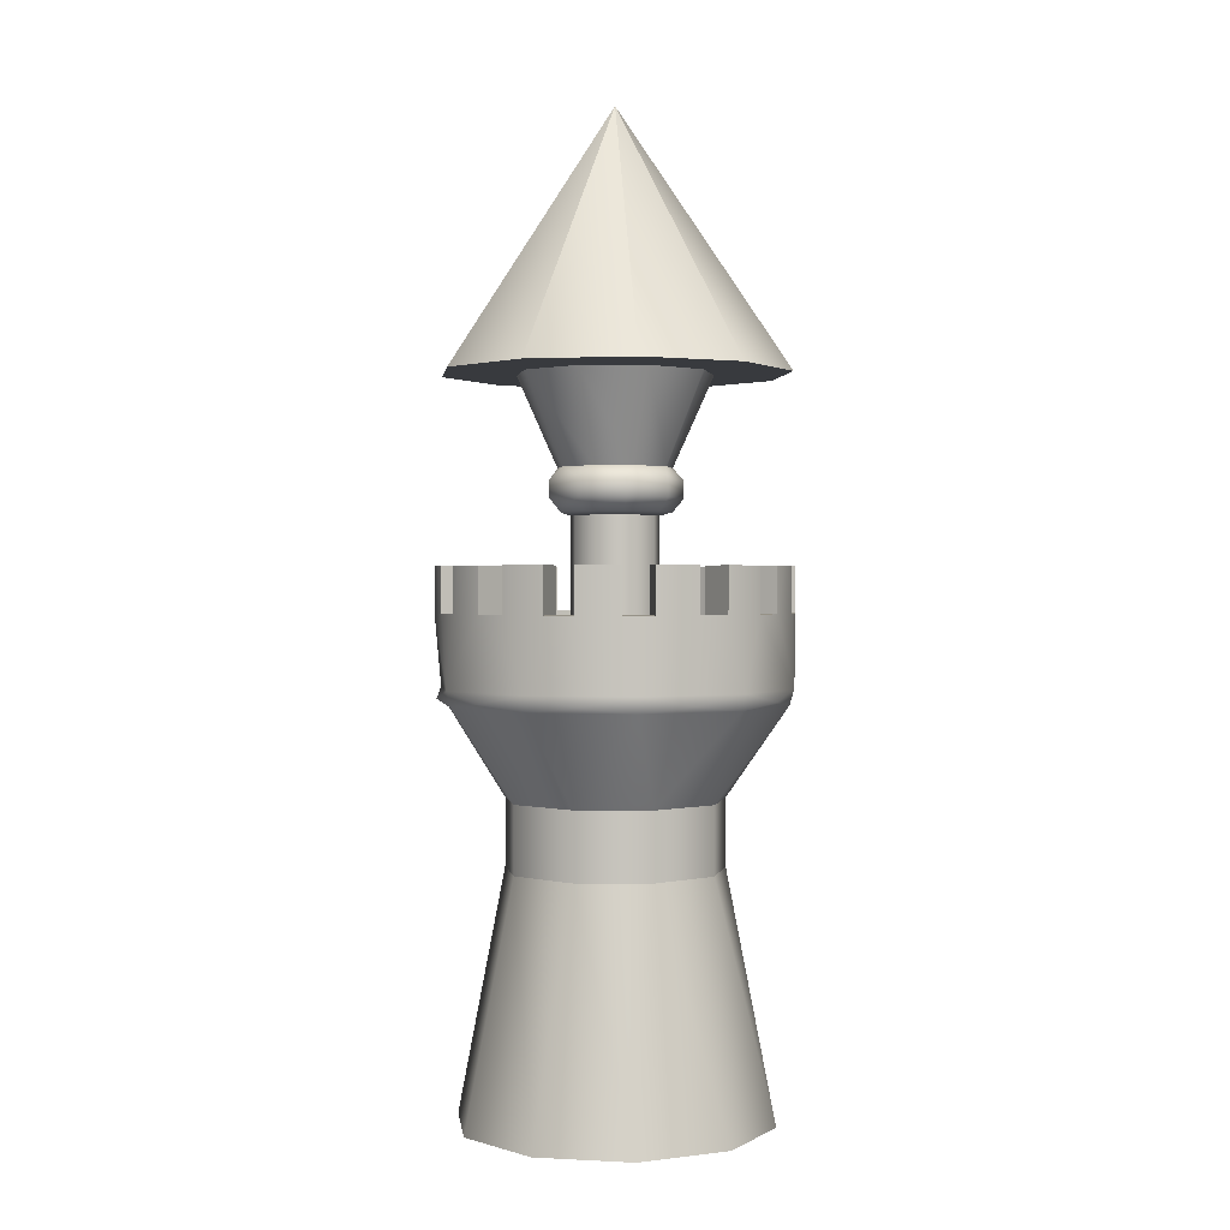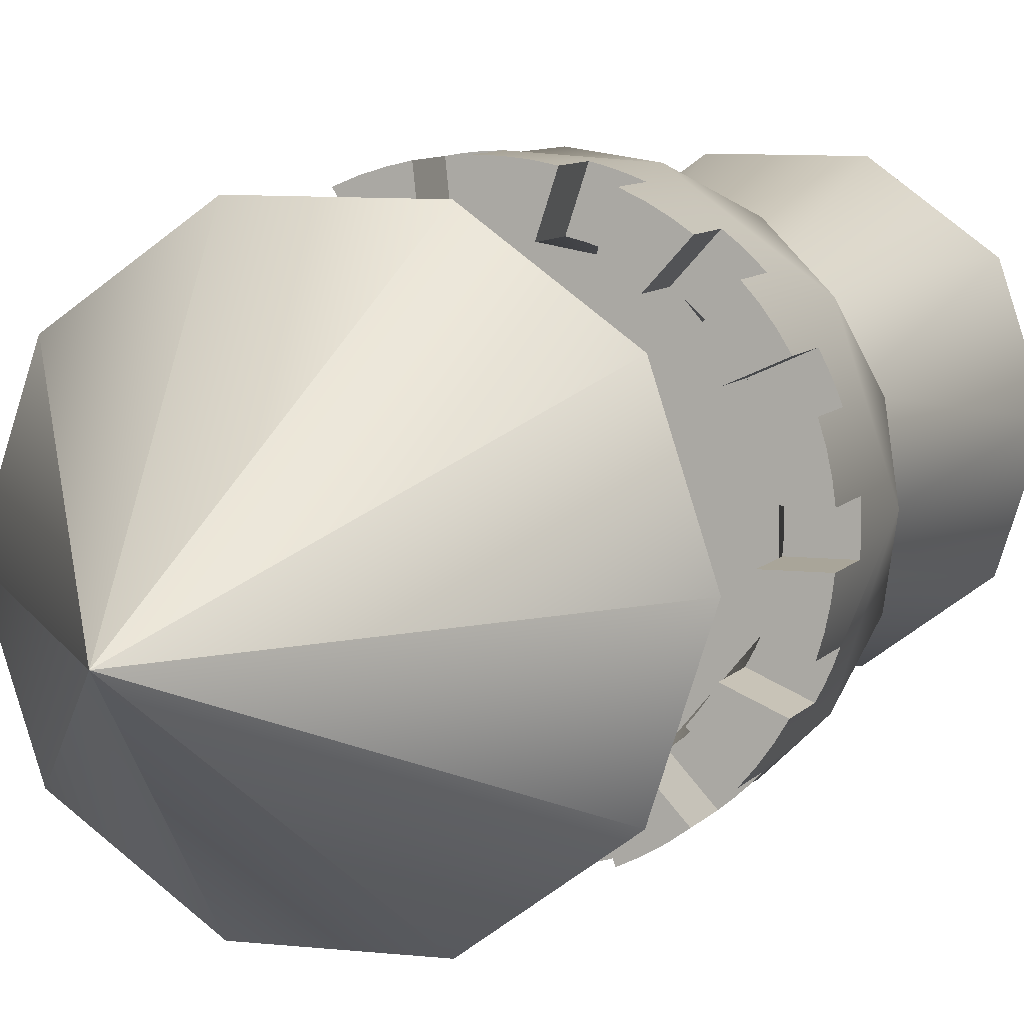
<metadata>
{"format":"obj","ext":"obj","renderer":"f3d","projection":"perspective","resolution":1024,"background":"white","views":[{"elev":1.0,"azim":-169.1,"up":"+Y"},{"elev":7.4,"azim":-161.0,"up":"+Z"}]}
</metadata>
<code>
g Solid1
v -0.5765 1.393 0
v -0.5763 1.631 -0.01668
v -0.5763 1.631 0.01668
v -0.5743 1.631 -0.05
v -0.5743 1.631 0.05
v -0.5743 1.781 -0.05
v -0.5743 1.781 0.05
v -0.5726 2.394 0
v -0.5683 1.781 -0.09673
v -0.5683 1.781 0.09673
v -0.561 1.34 0
v -0.5586 1.781 -0.1428
v -0.5586 1.781 0.1428
v -0.545 1.631 -0.1879
v -0.545 1.631 0.1879
v -0.545 1.781 -0.1879
v -0.545 1.781 0.1879
v -0.5428 1.36 -0.1764
v -0.5428 1.36 0.1764
v -0.5332 1.631 -0.2192
v -0.5332 1.631 0.2192
v -0.5205 0 0
v -0.5197 1.631 -0.2496
v -0.5197 1.631 0.2496
v -0.5044 1.631 -0.2793
v -0.5044 1.631 0.2793
v -0.5044 1.781 -0.2793
v -0.5044 1.781 0.2793
v -0.4799 1.781 -0.3195
v -0.4799 1.781 0.3195
v -0.4664 1.393 -0.3389
v -0.4664 1.393 0.3389
v -0.4632 2.394 -0.3365
v -0.4632 2.394 0.3365
v -0.4539 1.34 -0.3298
v -0.4539 1.34 0.3298
v -0.4522 1.781 -0.3576
v -0.4522 1.781 0.3576
v -0.4518 1.631 -0.0167
v -0.4518 1.631 0.0167
v -0.4494 1.631 -0.05
v -0.4494 1.631 0.05
v -0.4494 1.781 -0.05
v -0.4494 1.781 0.05
v -0.4451 1.781 -0.07942
v -0.4451 1.781 0.07942
v -0.4389 1.781 -0.1085
v -0.4389 1.781 0.1085
v -0.4309 1.631 -0.1371
v -0.4309 1.631 0.1371
v -0.4309 1.781 -0.1371
v -0.4309 1.781 0.1371
v -0.4249 1.563 -0.1546
v -0.4249 1.563 0.1546
v -0.4215 1.631 -0.3934
v -0.4215 1.631 0.3934
v -0.4215 1.781 -0.3934
v -0.4215 1.781 0.3934
v -0.4211 0 -0.306
v -0.4211 0 0.306
v -0.4196 1.631 -0.1685
v -0.4196 1.631 0.1685
v -0.406 1.631 -0.199
v -0.406 1.631 0.199
v -0.398 1.631 -0.4171
v -0.398 1.631 0.4171
v -0.3902 1.631 -0.2285
v -0.3902 1.631 0.2285
v -0.3902 1.781 -0.2285
v -0.3902 1.781 0.2285
v -0.3743 1.781 -0.2536
v -0.3743 1.781 0.2536
v -0.3732 1.631 -0.4394
v -0.3732 1.631 0.4394
v -0.3569 1.781 -0.2776
v -0.3569 1.781 0.2776
v -0.3472 1.631 -0.4603
v -0.3472 1.631 0.4603
v -0.3472 1.781 -0.4603
v -0.3472 1.781 0.4603
v -0.3406 0.8095 -0.124
v -0.3406 0.8095 0.124
v -0.3406 1.033 -0.124
v -0.3406 1.033 0.124
v -0.3378 1.631 -0.3005
v -0.3378 1.631 0.3005
v -0.3378 1.781 -0.3005
v -0.3378 1.781 0.3005
v -0.3354 1.36 -0.4617
v -0.3354 1.36 0.4617
v -0.3147 1.631 -0.3246
v -0.3147 1.631 0.3246
v -0.3084 1.781 -0.4871
v -0.3084 1.781 0.4871
v -0.3037 2.394 -0.1105
v -0.3037 2.394 0.1105
v -0.2899 1.631 -0.347
v -0.2899 1.631 0.347
v -0.2676 1.781 -0.5106
v -0.2676 1.781 0.5106
v -0.2635 1.631 -0.3674
v -0.2635 1.631 0.3674
v -0.2635 1.781 -0.3674
v -0.2635 1.781 0.3674
v -0.2388 1.781 -0.3839
v -0.2388 1.781 0.3839
v -0.2261 1.563 -0.3916
v -0.2261 1.563 0.3916
v -0.225 1.631 -0.5308
v -0.225 1.631 0.5308
v -0.225 1.781 -0.5308
v -0.225 1.781 0.5308
v -0.2175 1.997 0.03834
v -0.2175 2.054 0.03834
v -0.2131 1.781 -0.3988
v -0.2131 1.781 0.3988
v -0.1939 1.631 -0.5429
v -0.1939 1.631 0.5429
v -0.1912 1.997 -0.1104
v -0.1912 2.054 -0.1104
v -0.1864 1.631 -0.4119
v -0.1864 1.631 0.4119
v -0.1864 1.781 -0.4119
v -0.1864 1.781 0.4119
v -0.1814 1.953 0.03198
v -0.1812 0.8095 -0.3139
v -0.1812 0.8095 0.3139
v -0.1812 1.033 -0.3139
v -0.1812 1.033 0.3139
v -0.1782 1.393 -0.5483
v -0.1782 1.393 0.5483
v -0.1769 2.394 -0.5445
v -0.1769 2.394 0.5445
v -0.1767 2.095 -0.06432
v -0.1767 2.095 0.06432
v -0.1734 1.34 -0.5336
v -0.1734 1.34 0.5336
v -0.1622 1.631 -0.5532
v -0.1622 1.631 0.5532
v -0.1616 2.394 -0.2799
v -0.1616 2.394 0.2799
v -0.1609 0 -0.4951
v -0.1609 0 0.4951
v -0.1595 1.953 -0.09208
v -0.1555 1.631 -0.4246
v -0.1555 1.631 0.4246
v -0.1419 1.997 0.1692
v -0.1419 2.054 0.1692
v -0.1366 1.563 -0.0497
v -0.1366 1.563 0.0497
v -0.1366 1.942 -0.0497
v -0.1366 1.942 0.0497
v -0.1299 1.631 -0.5617
v -0.1299 1.631 0.5617
v -0.1299 1.781 -0.5617
v -0.1299 1.781 0.5617
v -0.1237 1.631 -0.4349
v -0.1237 1.631 0.4349
v -0.1184 1.953 0.1411
v -0.09403 2.095 -0.1629
v -0.09403 2.095 0.1629
v -0.09131 1.631 -0.4428
v -0.09131 1.631 0.4428
v -0.09131 1.781 -0.4428
v -0.09131 1.781 0.4428
v -0.08364 1.781 -0.5704
v -0.08364 1.781 0.5704
v -0.07552 1.997 -0.2075
v -0.07552 2.054 -0.2075
v -0.07266 1.563 -0.1259
v -0.07266 1.563 0.1259
v -0.07266 1.942 -0.1259
v -0.07266 1.942 0.1259
v -0.06298 1.953 -0.173
v -0.06202 1.781 -0.4479
v -0.06202 1.781 0.4479
v -0.03679 1.781 -0.5753
v -0.03679 1.781 0.5753
v -0.03246 1.781 -0.451
v -0.03246 1.781 0.451
v -0.002753 1.631 -0.4521
v -0.002753 1.631 0.4521
v -0.002753 1.781 -0.4521
v -0.002753 1.781 0.4521
v 0 1.36 -0.5707
v 0 1.36 0.5707
v 0 1.953 0.1842
v 0 1.997 0.2208
v 0 2.054 0.2208
v 0 3.248 0
v 0.01031 1.631 -0.5764
v 0.01031 1.631 0.5764
v 0.01031 1.781 -0.5764
v 0.01031 1.781 0.5764
v 0.02524 1.563 -0.1431
v 0.02524 1.563 0.1431
v 0.02524 1.942 -0.1431
v 0.02524 1.942 0.1431
v 0.03062 1.631 -0.4511
v 0.03062 1.631 0.4511
v 0.03266 2.095 -0.1852
v 0.03266 2.095 0.1852
v 0.04364 1.631 -0.5749
v 0.04364 1.631 0.5749
v 0.05612 2.394 -0.3183
v 0.05612 2.394 0.3183
v 0.06294 0.8095 -0.357
v 0.06294 0.8095 0.357
v 0.06294 1.033 -0.357
v 0.06294 1.033 0.357
v 0.06298 1.953 -0.173
v 0.06384 1.631 -0.4476
v 0.06384 1.631 0.4476
v 0.07552 1.997 -0.2075
v 0.07552 2.054 -0.2075
v 0.07683 1.631 -0.5714
v 0.07683 1.631 0.5714
v 0.07852 1.563 -0.4453
v 0.07852 1.563 0.4453
v 0.0967 1.631 -0.4417
v 0.0967 1.631 0.4417
v 0.0967 1.781 -0.4417
v 0.0967 1.781 0.4417
v 0.1098 1.631 -0.566
v 0.1098 1.631 0.566
v 0.1098 1.781 -0.566
v 0.1098 1.781 0.566
v 0.1113 1.563 -0.09341
v 0.1113 1.563 0.09341
v 0.1113 1.942 -0.09341
v 0.1113 1.942 0.09341
v 0.1184 1.953 0.1411
v 0.1255 1.781 -0.4344
v 0.1255 1.781 0.4344
v 0.1419 1.997 0.1692
v 0.1419 2.054 0.1692
v 0.1441 2.095 -0.1209
v 0.1441 2.095 0.1209
v 0.1453 1.563 0
v 0.1453 1.942 0
v 0.1538 1.781 -0.4252
v 0.1538 1.781 0.4252
v 0.1556 1.781 -0.5551
v 0.1556 1.781 0.5551
v 0.1595 1.953 -0.09208
v 0.1609 0 -0.4951
v 0.1609 0 0.4951
v 0.1734 1.34 -0.5336
v 0.1734 1.34 0.5336
v 0.1769 2.394 -0.5445
v 0.1769 2.394 0.5445
v 0.1782 1.393 -0.5483
v 0.1782 1.393 0.5483
v 0.1814 1.953 0.03198
v 0.1814 1.631 -0.4142
v 0.1814 1.631 0.4142
v 0.1814 1.781 -0.4142
v 0.1814 1.781 0.4142
v 0.1881 2.095 0
v 0.1912 1.997 -0.1104
v 0.1912 2.054 -0.1104
v 0.2004 1.781 -0.5406
v 0.2004 1.781 0.5406
v 0.2115 1.631 -0.3997
v 0.2115 1.631 0.3997
v 0.2175 1.997 0.03834
v 0.2175 2.054 0.03834
v 0.2404 1.631 -0.383
v 0.2404 1.631 0.383
v 0.2439 1.631 -0.5224
v 0.2439 1.631 0.5224
v 0.2439 1.781 -0.5224
v 0.2439 1.781 0.5224
v 0.2476 2.394 -0.2077
v 0.2476 2.394 0.2077
v 0.268 1.631 -0.3642
v 0.268 1.631 0.3642
v 0.268 1.781 -0.3642
v 0.268 1.781 0.3642
v 0.2737 1.631 -0.5074
v 0.2737 1.631 0.5074
v 0.2777 0.8095 -0.233
v 0.2777 0.8095 0.233
v 0.2777 1.033 -0.233
v 0.2777 1.033 0.233
v 0.2913 1.781 -0.3458
v 0.2913 1.781 0.3458
v 0.3026 1.631 -0.4907
v 0.3026 1.631 0.4907
v 0.3134 1.781 -0.3259
v 0.3134 1.781 0.3259
v 0.3232 2.394 0
v 0.3305 1.631 -0.4724
v 0.3305 1.631 0.4724
v 0.3305 1.781 -0.4724
v 0.3305 1.781 0.4724
v 0.3342 1.631 -0.3046
v 0.3342 1.631 0.3046
v 0.3342 1.781 -0.3046
v 0.3342 1.781 0.3046
v 0.3354 1.36 -0.4617
v 0.3354 1.36 0.4617
v 0.3464 1.563 -0.2906
v 0.3464 1.563 0.2906
v 0.3557 1.631 -0.2791
v 0.3557 1.631 0.2791
v 0.3625 0.8095 0
v 0.3625 1.033 0
v 0.3679 1.781 -0.4438
v 0.3679 1.781 0.4438
v 0.3754 1.631 -0.2521
v 0.3754 1.631 0.2521
v 0.3929 1.631 -0.2237
v 0.3929 1.631 0.2237
v 0.3929 1.781 -0.2237
v 0.3929 1.781 0.2237
v 0.4029 1.781 -0.4123
v 0.4029 1.781 0.4123
v 0.4068 1.781 -0.1974
v 0.4068 1.781 0.1974
v 0.4189 1.781 -0.1702
v 0.4189 1.781 0.1702
v 0.4211 0 -0.306
v 0.4211 0 0.306
v 0.4292 1.631 -0.1423
v 0.4292 1.631 0.1423
v 0.4292 1.781 -0.1423
v 0.4292 1.781 0.1423
v 0.4353 1.631 -0.378
v 0.4353 1.631 0.378
v 0.4353 1.781 -0.378
v 0.4353 1.781 0.378
v 0.4385 1.631 -0.1103
v 0.4385 1.631 0.1103
v 0.4454 1.631 -0.07761
v 0.4454 1.631 0.07761
v 0.45 1.631 -0.04452
v 0.45 1.631 0.04452
v 0.45 1.781 -0.04452
v 0.45 1.781 0.04452
v 0.4519 1.781 -0.01486
v 0.4519 1.781 0.01486
v 0.4521 1.563 0
v 0.4539 1.34 -0.3298
v 0.4539 1.34 0.3298
v 0.4564 1.631 -0.3522
v 0.4564 1.631 0.3522
v 0.4632 2.394 -0.3365
v 0.4632 2.394 0.3365
v 0.4664 1.393 -0.3389
v 0.4664 1.393 0.3389
v 0.476 1.631 -0.3252
v 0.476 1.631 0.3252
v 0.494 1.631 -0.2971
v 0.494 1.631 0.2971
v 0.494 1.781 -0.2971
v 0.494 1.781 0.2971
v 0.5167 1.781 -0.2558
v 0.5167 1.781 0.2558
v 0.5205 0 0
v 0.5358 1.781 -0.2128
v 0.5358 1.781 0.2128
v 0.5428 1.36 -0.1764
v 0.5428 1.36 0.1764
v 0.5514 1.631 -0.1683
v 0.5514 1.631 0.1683
v 0.5514 1.781 -0.1683
v 0.5514 1.781 0.1683
v 0.5602 1.631 -0.1361
v 0.5602 1.631 0.1361
v 0.561 1.34 0
v 0.5672 1.631 -0.1035
v 0.5672 1.631 0.1035
v 0.5722 1.631 -0.07051
v 0.5722 1.631 0.07051
v 0.5722 1.781 -0.07051
v 0.5722 1.781 0.07051
v 0.5726 2.394 0
v 0.576 1.781 -0.02355
v 0.576 1.781 0.02355
v 0.5765 1.393 0
f 4 41 6
f 6 41 43
f 49 14 51
f 51 14 16
f 85 55 87
f 87 55 57
f 121 109 123
f 123 109 111
f 181 191 183
f 183 191 193
f 255 270 257
f 257 270 272
f 297 329 299
f 299 329 331
f 325 365 327
f 327 365 367
f 338 375 340
f 340 375 377
f 314 355 316
f 316 355 357
f 277 294 279
f 279 294 296
f 221 225 223
f 223 225 227
f 163 154 165
f 165 154 156
f 102 78 104
f 104 78 80
f 68 26 70
f 70 26 28
f 68 64 26
f 26 64 24
f 24 64 62
f 24 62 21
f 21 62 50
f 21 50 15
f 102 98 78
f 78 98 92
f 78 92 86
f 56 66 86
f 86 66 74
f 86 74 78
f 163 158 154
f 154 158 139
f 139 158 146
f 139 146 118
f 118 146 122
f 118 122 110
f 225 221 217
f 217 221 213
f 217 213 204
f 204 213 200
f 204 200 192
f 192 200 182
f 294 277 289
f 289 277 269
f 289 269 281
f 281 269 265
f 281 265 271
f 271 265 256
f 314 312 355
f 355 312 353
f 353 312 306
f 353 306 347
f 347 306 298
f 347 298 330
f 338 336 375
f 375 336 373
f 373 336 334
f 373 334 370
f 370 334 326
f 370 326 366
f 365 325 369
f 369 325 333
f 369 333 372
f 372 333 335
f 372 335 374
f 374 335 337
f 305 352 297
f 297 352 346
f 297 346 329
f 352 305 354
f 354 305 311
f 354 311 313
f 264 288 255
f 255 288 280
f 255 280 270
f 288 264 293
f 293 264 268
f 293 268 276
f 181 199 191
f 191 199 203
f 203 199 212
f 203 212 216
f 216 212 224
f 224 212 220
f 109 121 117
f 117 121 145
f 117 145 138
f 138 145 157
f 138 157 153
f 153 157 162
f 55 85 65
f 65 85 91
f 65 91 73
f 73 91 97
f 73 97 77
f 77 97 101
f 49 61 14
f 14 61 20
f 20 61 63
f 20 63 23
f 23 63 67
f 23 67 25
f 41 4 39
f 39 4 2
f 39 2 3
f 39 3 40
f 40 3 5
f 40 5 42
f 7 44 5
f 5 44 42
f 52 17 50
f 50 17 15
f 88 58 86
f 86 58 56
f 124 112 122
f 122 112 110
f 184 194 182
f 182 194 192
f 258 273 256
f 256 273 271
f 300 332 298
f 298 332 330
f 328 368 326
f 326 368 366
f 339 376 337
f 337 376 374
f 315 356 313
f 313 356 354
f 278 295 276
f 276 295 293
f 222 226 220
f 220 226 224
f 164 155 162
f 162 155 153
f 103 79 101
f 101 79 77
f 69 27 67
f 67 27 25
f 43 45 6
f 6 45 9
f 9 45 47
f 9 47 12
f 12 47 51
f 12 51 16
f 58 88 38
f 38 88 30
f 30 88 28
f 28 88 76
f 28 76 72
f 72 70 28
f 112 124 100
f 100 124 94
f 94 124 80
f 80 124 116
f 80 116 106
f 106 104 80
f 194 184 178
f 178 184 180
f 178 180 167
f 167 180 156
f 156 180 176
f 156 176 165
f 258 242 273
f 273 242 234
f 273 234 263
f 263 234 223
f 263 223 244
f 244 223 227
f 300 291 332
f 332 291 287
f 332 287 318
f 318 287 279
f 318 279 310
f 310 279 296
f 328 322 368
f 368 322 362
f 362 322 320
f 362 320 359
f 359 320 316
f 359 316 357
f 376 339 379
f 379 339 341
f 379 341 342
f 379 342 380
f 380 342 340
f 380 340 377
f 315 319 356
f 356 319 358
f 358 319 321
f 358 321 361
f 361 321 327
f 361 327 367
f 278 286 295
f 295 286 309
f 309 286 290
f 309 290 317
f 317 290 299
f 317 299 331
f 226 222 243
f 243 222 233
f 243 233 241
f 243 241 262
f 262 241 257
f 262 257 272
f 155 164 166
f 166 164 175
f 166 175 179
f 166 179 177
f 177 179 183
f 177 183 193
f 103 105 79
f 79 105 115
f 79 115 93
f 93 115 123
f 93 123 99
f 99 123 111
f 69 71 27
f 27 71 75
f 27 75 29
f 29 75 87
f 29 87 37
f 37 87 57
f 350 365 381
f 381 365 369
f 381 369 372
f 252 293 350
f 350 293 329
f 350 329 346
f 130 191 252
f 252 191 203
f 252 203 216
f 31 77 130
f 130 77 109
f 130 109 117
f 1 25 31
f 31 25 29
f 31 29 37
f 32 15 1
f 1 15 5
f 1 5 3
f 131 78 32
f 32 78 74
f 32 74 66
f 253 192 131
f 131 192 154
f 131 154 139
f 351 294 253
f 253 294 289
f 253 289 281
f 381 366 351
f 351 366 355
f 351 355 353
f 7 5 10
f 10 5 15
f 10 15 13
f 13 15 17
f 3 2 1
f 1 2 4
f 1 4 9
f 9 4 6
f 9 12 1
f 1 12 14
f 1 14 20
f 12 16 14
f 20 23 1
f 1 23 25
f 25 27 29
f 57 55 37
f 37 55 31
f 55 65 31
f 31 65 73
f 31 73 77
f 79 93 77
f 77 93 99
f 77 99 109
f 109 99 111
f 117 138 130
f 130 138 153
f 130 153 166
f 166 153 155
f 130 166 191
f 191 166 177
f 191 177 193
f 216 224 252
f 252 224 243
f 252 243 262
f 224 226 243
f 272 270 262
f 262 270 252
f 270 280 252
f 252 280 288
f 252 288 293
f 295 309 293
f 293 309 317
f 293 317 329
f 329 317 331
f 346 352 350
f 350 352 354
f 350 354 358
f 358 354 356
f 350 358 365
f 365 358 361
f 365 361 367
f 372 374 381
f 381 374 379
f 381 379 380
f 374 376 379
f 377 375 380
f 380 375 381
f 375 373 381
f 381 373 370
f 381 370 366
f 368 362 366
f 366 362 359
f 366 359 355
f 355 359 357
f 353 347 351
f 351 347 330
f 351 330 318
f 318 330 332
f 351 318 294
f 294 318 310
f 294 310 296
f 281 271 253
f 253 271 263
f 253 263 244
f 271 273 263
f 227 225 244
f 244 225 253
f 225 217 253
f 253 217 204
f 253 204 192
f 194 178 192
f 192 178 167
f 192 167 154
f 154 167 156
f 139 118 131
f 131 118 110
f 131 110 100
f 100 110 112
f 131 100 78
f 78 100 94
f 78 94 80
f 66 56 32
f 32 56 38
f 32 38 30
f 56 58 38
f 28 26 30
f 30 26 32
f 26 24 32
f 32 24 21
f 32 21 15
f 348 190 378
f 132 190 250
f 8 190 33
f 133 190 34
f 349 190 251
f 378 190 349
f 34 190 8
f 33 190 132
f 251 190 133
f 250 190 348
f 349 275 378
f 378 275 292
f 378 292 274
f 349 251 275
f 275 251 206
f 206 251 133
f 206 133 141
f 141 133 34
f 141 34 96
f 96 34 8
f 96 8 95
f 95 8 33
f 95 33 140
f 140 33 132
f 140 132 205
f 205 132 250
f 205 250 274
f 274 250 348
f 274 348 378
f 275 259 292
f 292 259 237
f 292 237 274
f 274 237 201
f 274 201 205
f 205 201 160
f 205 160 140
f 140 160 134
f 140 134 95
f 95 134 135
f 95 135 96
f 96 135 161
f 96 161 141
f 141 161 202
f 141 202 206
f 206 202 238
f 206 238 275
f 275 238 259
f 238 267 259
f 259 267 261
f 259 261 237
f 237 261 215
f 237 215 201
f 201 215 169
f 201 169 160
f 160 169 120
f 160 120 134
f 134 120 114
f 134 114 135
f 135 114 148
f 135 148 161
f 161 148 189
f 161 189 202
f 202 189 236
f 202 236 238
f 238 236 267
f 230 245 240
f 240 245 254
f 240 254 231
f 231 254 232
f 231 232 198
f 198 232 187
f 198 187 173
f 173 187 159
f 173 159 152
f 152 159 125
f 152 125 151
f 151 125 144
f 151 144 172
f 172 144 174
f 172 174 197
f 197 174 211
f 197 211 230
f 230 211 245
f 189 188 236
f 236 188 235
f 236 235 267
f 267 235 266
f 267 266 261
f 261 266 260
f 261 260 215
f 215 260 214
f 215 214 169
f 169 214 168
f 169 168 120
f 120 168 119
f 120 119 114
f 114 119 113
f 114 113 148
f 148 113 147
f 148 147 189
f 189 147 188
f 188 187 235
f 235 187 232
f 235 232 266
f 266 232 254
f 266 254 260
f 260 254 245
f 260 245 214
f 214 245 211
f 214 211 168
f 168 211 174
f 168 174 119
f 119 174 144
f 119 144 113
f 113 144 125
f 113 125 147
f 147 125 159
f 147 159 188
f 188 159 187
f 231 239 240
f 240 239 228
f 240 228 230
f 230 228 195
f 230 195 197
f 197 195 170
f 197 170 172
f 172 170 149
f 172 149 151
f 151 149 150
f 151 150 152
f 152 150 171
f 152 171 173
f 173 171 196
f 173 196 198
f 198 196 229
f 198 229 231
f 231 229 239
f 228 239 343
f 343 239 229
f 343 229 304
f 304 229 196
f 304 196 219
f 219 196 108
f 108 196 171
f 108 171 54
f 54 171 150
f 54 150 149
f 54 149 53
f 53 149 170
f 53 170 107
f 107 170 195
f 107 195 218
f 218 195 303
f 303 195 228
f 303 228 343
f 44 46 42
f 42 46 54
f 42 54 40
f 40 54 53
f 40 53 39
f 39 53 41
f 41 53 49
f 41 49 47
f 47 49 51
f 54 46 50
f 50 46 48
f 50 48 52
f 50 62 54
f 54 62 64
f 54 64 68
f 70 72 68
f 68 72 76
f 68 76 86
f 86 76 88
f 92 108 86
f 86 108 54
f 86 54 68
f 92 98 108
f 108 98 102
f 108 102 106
f 106 102 104
f 106 116 108
f 108 116 122
f 108 122 146
f 116 124 122
f 146 158 108
f 108 158 163
f 108 163 219
f 219 163 182
f 219 182 200
f 165 176 163
f 163 176 182
f 176 180 182
f 182 180 184
f 200 213 219
f 219 213 221
f 219 221 256
f 256 221 234
f 256 234 242
f 221 223 234
f 242 258 256
f 256 265 219
f 219 265 269
f 219 269 304
f 304 269 277
f 304 277 287
f 287 277 279
f 304 287 298
f 298 287 291
f 298 291 300
f 298 306 304
f 304 306 312
f 304 312 314
f 316 320 314
f 314 320 322
f 314 322 326
f 326 322 328
f 334 343 326
f 326 343 304
f 326 304 314
f 334 336 343
f 343 336 338
f 343 338 342
f 342 338 340
f 342 341 343
f 343 341 337
f 343 337 335
f 341 339 337
f 335 333 343
f 343 333 325
f 343 325 303
f 303 325 313
f 303 313 311
f 327 321 325
f 325 321 313
f 321 319 313
f 313 319 315
f 311 305 303
f 303 305 297
f 303 297 276
f 276 297 290
f 276 290 286
f 297 299 290
f 286 278 276
f 276 268 303
f 303 268 264
f 303 264 218
f 218 264 255
f 218 255 241
f 241 255 257
f 218 241 220
f 220 241 233
f 220 233 222
f 220 212 218
f 218 212 199
f 218 199 181
f 183 179 181
f 181 179 175
f 181 175 162
f 162 175 164
f 157 107 162
f 162 107 218
f 162 218 181
f 157 145 107
f 107 145 121
f 107 121 115
f 115 121 123
f 115 105 107
f 107 105 101
f 107 101 97
f 105 103 101
f 97 91 107
f 107 91 85
f 107 85 53
f 53 85 67
f 53 67 63
f 87 75 85
f 85 75 67
f 75 71 67
f 67 71 69
f 63 61 53
f 53 61 49
f 47 45 41
f 41 45 43
f 44 7 46
f 46 7 10
f 46 10 48
f 48 10 13
f 48 13 52
f 52 13 17
f 351 364 381
f 381 364 371
f 381 371 363
f 363 371 344
f 363 344 350
f 350 344 301
f 350 301 252
f 252 301 248
f 252 248 185
f 185 248 136
f 185 136 130
f 130 136 89
f 130 89 31
f 31 89 35
f 31 35 18
f 18 35 11
f 18 11 1
f 1 11 19
f 1 19 32
f 32 19 36
f 32 36 90
f 90 36 137
f 90 137 186
f 186 137 249
f 186 249 302
f 302 249 345
f 302 345 351
f 351 345 364
f 351 253 302
f 302 253 186
f 253 131 186
f 186 131 90
f 131 32 90
f 1 31 18
f 130 252 185
f 350 381 363
f 344 248 301
f 136 35 89
f 11 36 19
f 345 371 364
f 344 371 308
f 308 371 345
f 308 345 285
f 285 345 249
f 285 249 210
f 210 249 137
f 210 137 129
f 129 137 36
f 129 36 84
f 84 36 11
f 84 11 83
f 83 11 35
f 83 35 128
f 128 35 136
f 128 136 209
f 209 136 248
f 209 248 284
f 284 248 344
f 284 344 308
f 285 307 308
f 308 307 282
f 308 282 284
f 284 282 207
f 284 207 209
f 209 207 126
f 209 126 128
f 128 126 81
f 128 81 83
f 83 81 82
f 83 82 84
f 84 82 127
f 84 127 129
f 129 127 208
f 129 208 210
f 210 208 283
f 210 283 285
f 285 283 307
f 283 324 307
f 307 324 360
f 307 360 323
f 324 283 247
f 247 283 208
f 247 208 143
f 143 208 127
f 143 127 60
f 60 127 82
f 60 82 22
f 22 82 81
f 22 81 59
f 59 81 126
f 59 126 142
f 142 126 207
f 142 207 246
f 246 207 282
f 246 282 323
f 323 282 307
f 324 22 360
f 360 22 59
f 360 59 323
f 323 59 142
f 323 142 246
f 22 324 60
f 60 324 247
f 60 247 143

</code>
